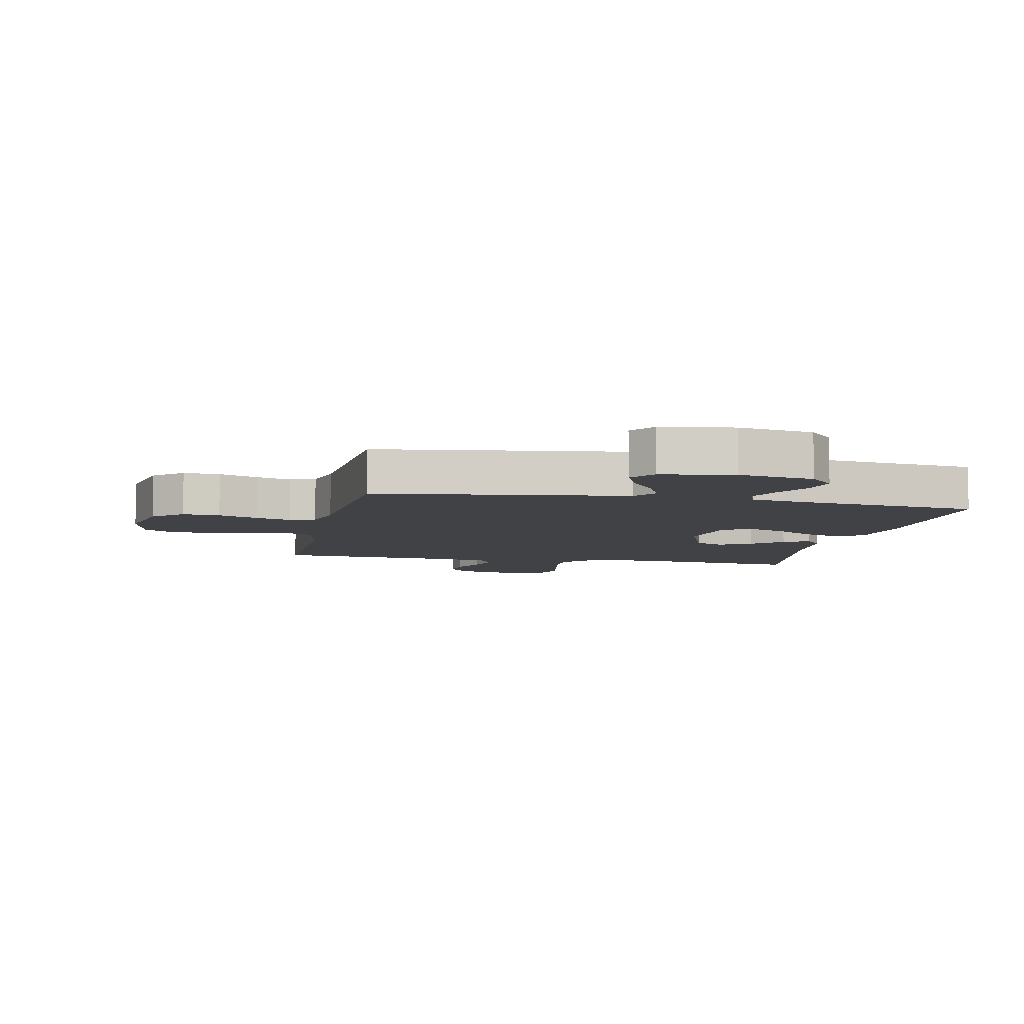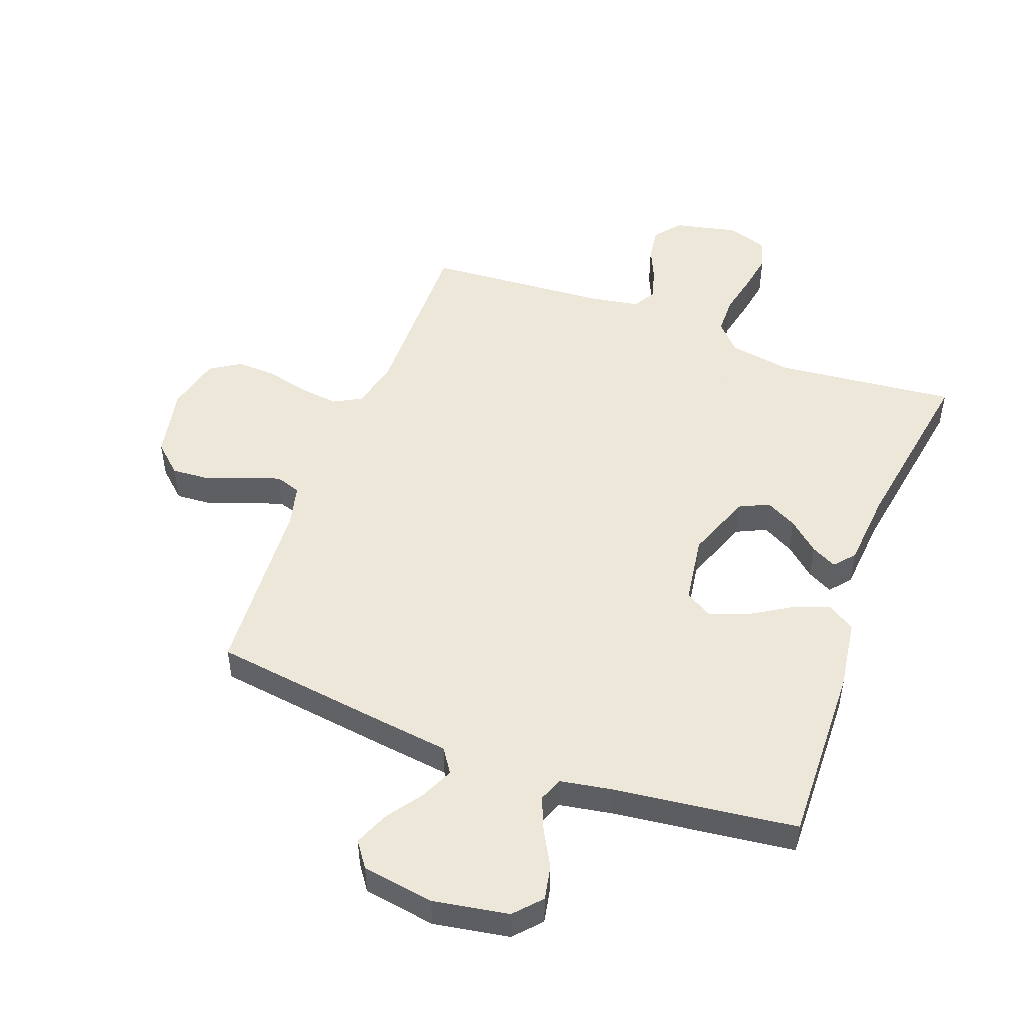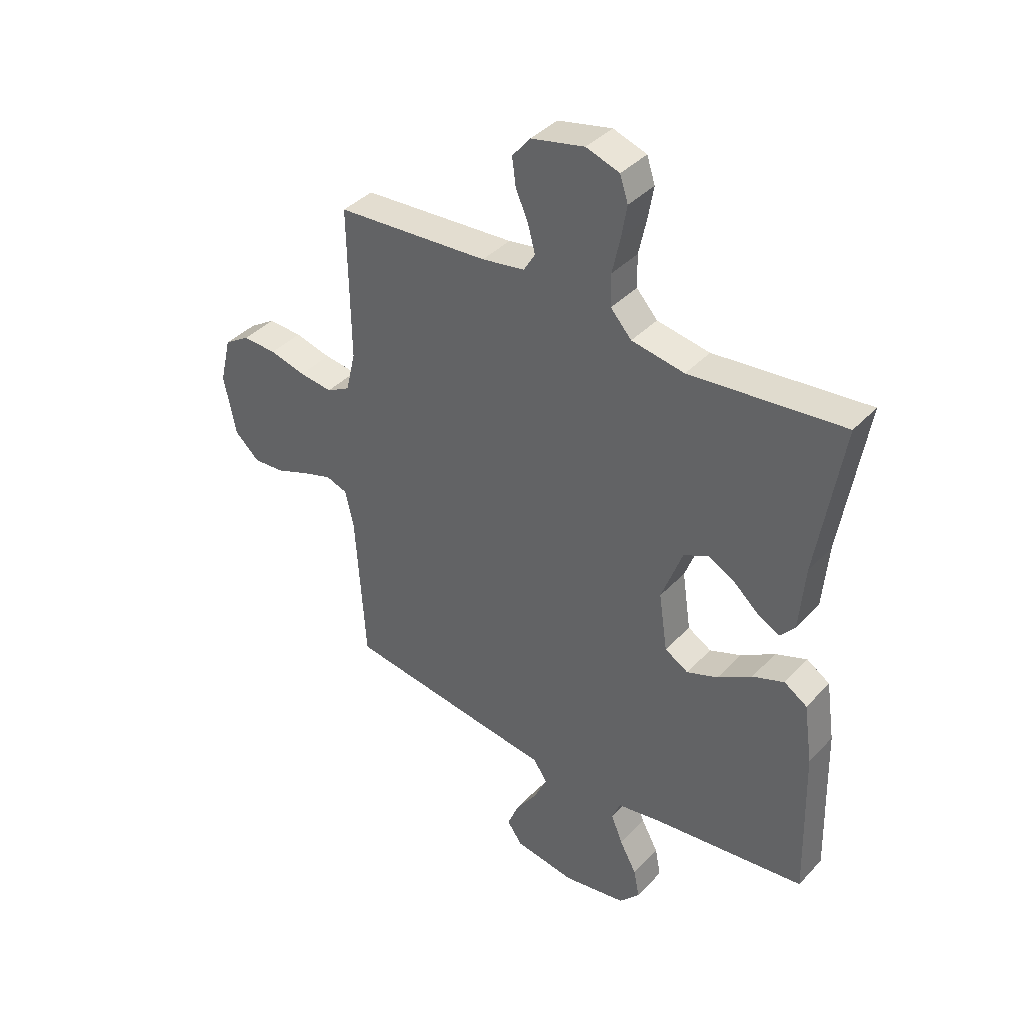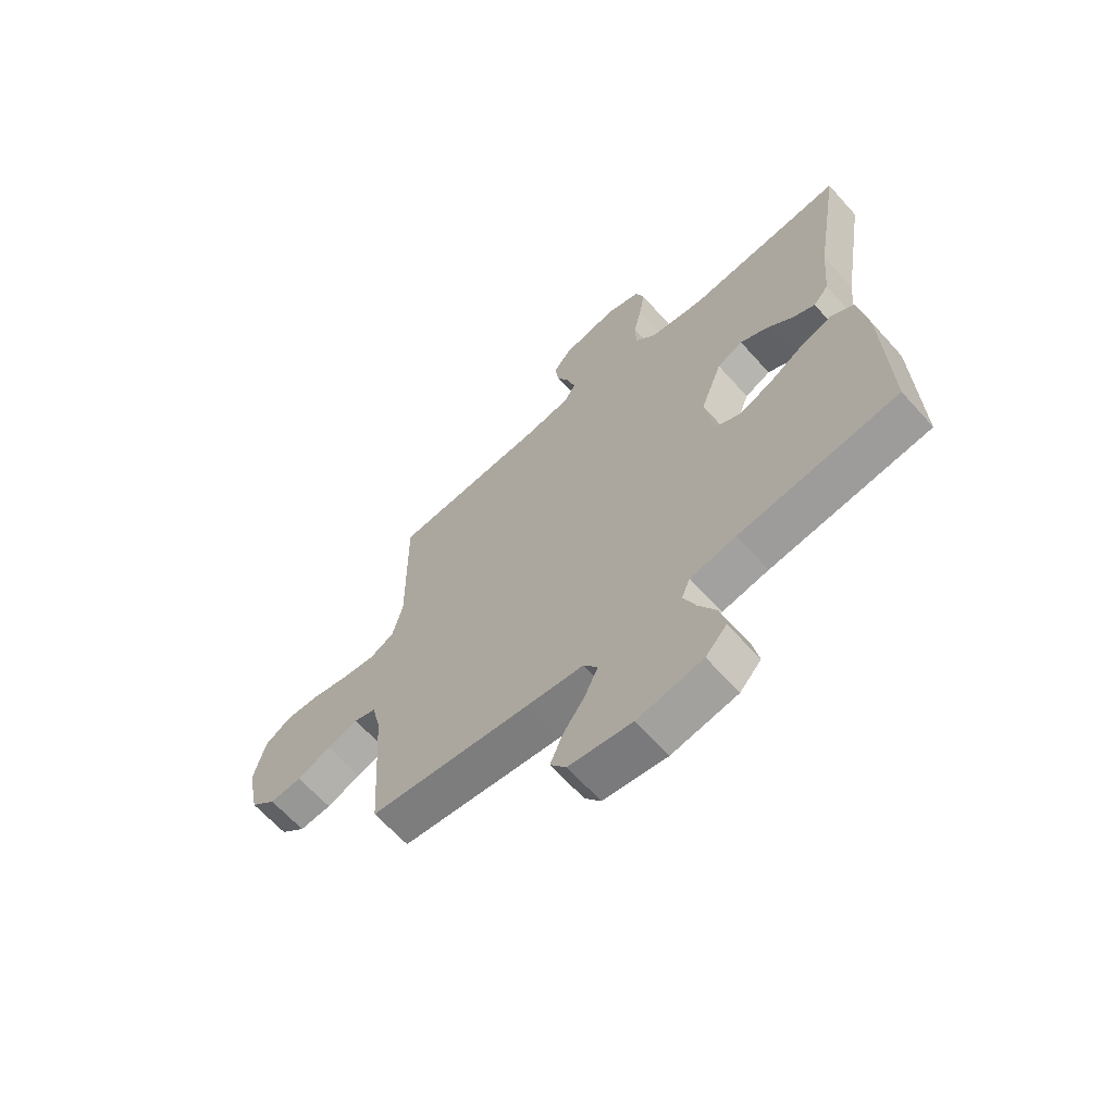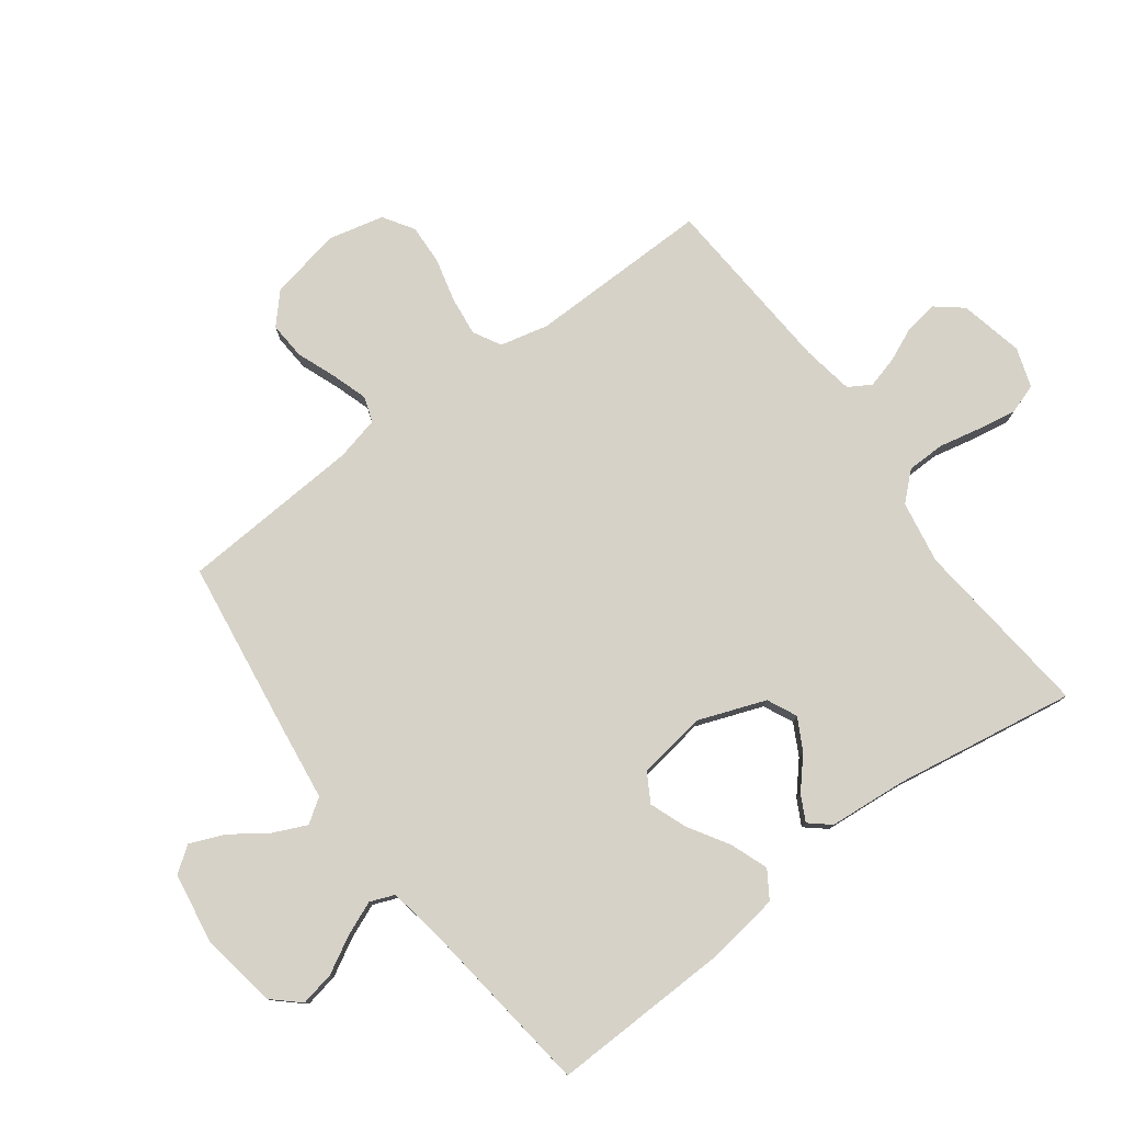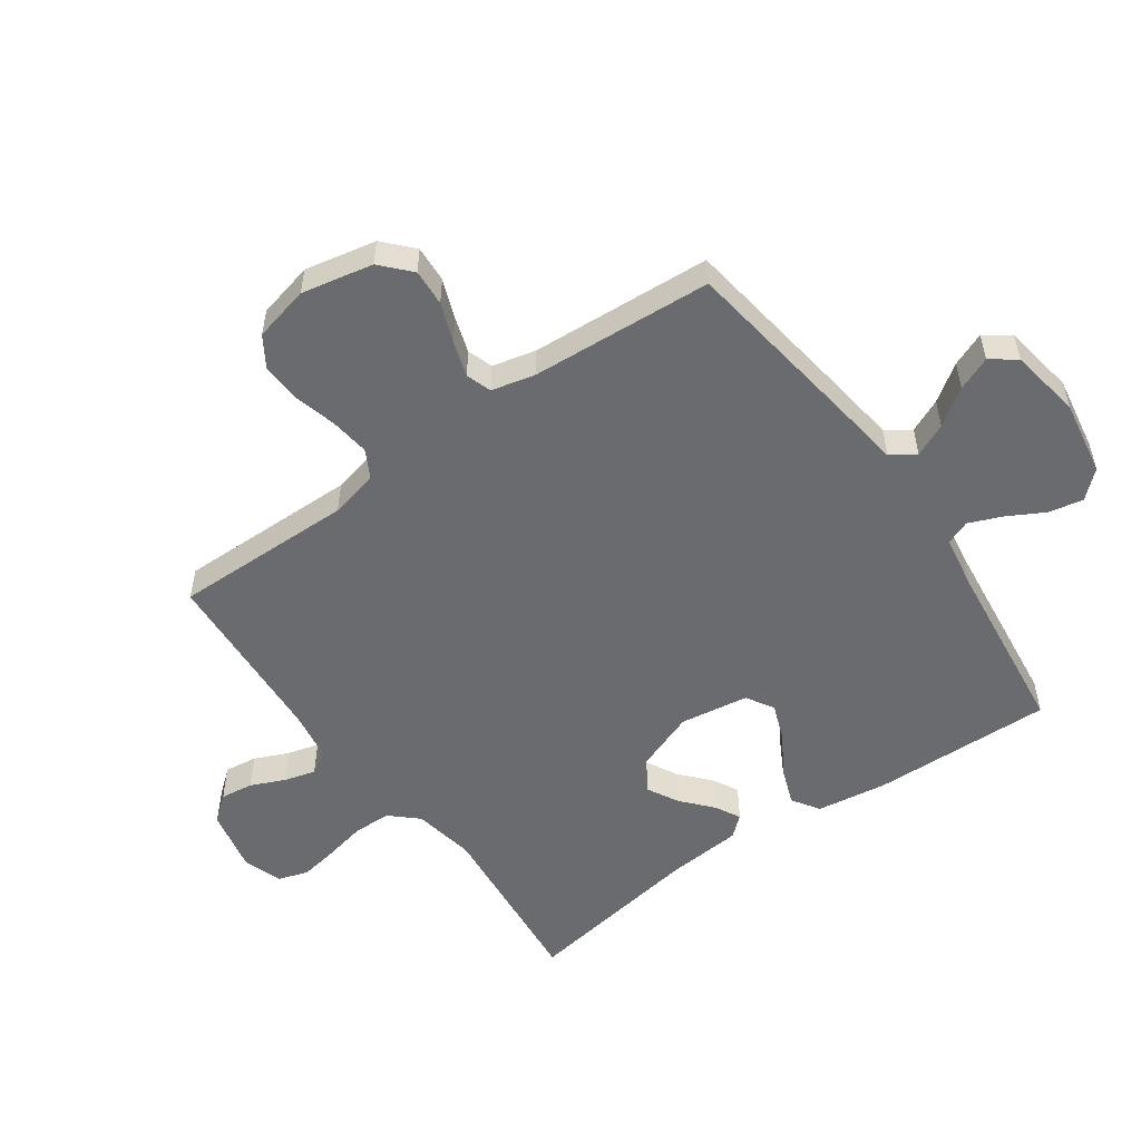
<metadata>
{"format":"obj","ext":"obj","renderer":"f3d","projection":"perspective","resolution":1024,"background":"white","views":[{"elev":-6.7,"azim":168.2,"up":"+Y"},{"elev":49.6,"azim":-159.7,"up":"+Y"},{"elev":39.2,"azim":-142.0,"up":"+Z"},{"elev":-65.3,"azim":-138.0,"up":"+Z"},{"elev":78.3,"azim":-126.7,"up":"+Y"},{"elev":-53.4,"azim":125.4,"up":"+Y"}]}
</metadata>
<code>
v -0.5 0.07 0.5
v -0.2 0.07 0.47
v -0.097 0.07 0.488
v -0.056 0.07 0.533
v -0.055 0.07 0.596
v -0.07 0.07 0.665
v -0.081 0.07 0.729
v -0.065 0.07 0.778
v 0 0.07 0.8
v 0.105 0.07 0.777
v 0.14 0.07 0.734
v 0.133 0.07 0.68
v 0.108 0.07 0.623
v 0.094 0.07 0.571
v 0.116 0.07 0.534
v 0.2 0.07 0.52
v 0.5 0.07 0.5
v 0.496 0.07 0.2
v 0.515 0.07 0.12
v 0.561 0.07 0.095
v 0.626 0.07 0.103
v 0.697 0.07 0.121
v 0.763 0.07 0.124
v 0.813 0.07 0.092
v 0.835 0.07 0
v 0.811 0.07 -0.118
v 0.763 0.07 -0.162
v 0.702 0.07 -0.158
v 0.637 0.07 -0.133
v 0.578 0.07 -0.114
v 0.536 0.07 -0.128
v 0.519 0.07 -0.2
v 0.5 0.07 -0.5
v 0.2 0.07 -0.542
v 0.086 0.07 -0.557
v 0.059 0.07 -0.597
v 0.084 0.07 -0.652
v 0.126 0.07 -0.712
v 0.149 0.07 -0.768
v 0.119 0.07 -0.81
v 0 0.07 -0.829
v -0.124 0.07 -0.808
v -0.164 0.07 -0.764
v -0.153 0.07 -0.707
v -0.12 0.07 -0.647
v -0.097 0.07 -0.591
v -0.113 0.07 -0.551
v -0.2 0.07 -0.536
v -0.5 0.07 -0.5
v -0.492 0.07 -0.2
v -0.475 0.07 -0.083
v -0.43 0.07 -0.054
v -0.368 0.07 -0.077
v -0.301 0.07 -0.118
v -0.24 0.07 -0.141
v -0.194 0.07 -0.114
v -0.177 0.07 0
v -0.218 0.07 0.11
v -0.267 0.07 0.133
v -0.319 0.07 0.105
v -0.369 0.07 0.061
v -0.411 0.07 0.039
v -0.44 0.07 0.073
v -0.451 0.07 0.2
v -0.5 0 0.5
v -0.2 0 0.47
v -0.097 0 0.488
v -0.056 0 0.533
v -0.055 0 0.596
v -0.07 0 0.665
v -0.081 0 0.729
v -0.065 0 0.778
v 0 0 0.8
v 0.105 0 0.777
v 0.14 0 0.734
v 0.133 0 0.68
v 0.108 0 0.623
v 0.094 0 0.571
v 0.116 0 0.534
v 0.2 0 0.52
v 0.5 0 0.5
v 0.496 0 0.2
v 0.515 0 0.12
v 0.561 0 0.095
v 0.626 0 0.103
v 0.697 0 0.121
v 0.763 0 0.124
v 0.813 0 0.092
v 0.835 0 0
v 0.811 0 -0.118
v 0.763 0 -0.162
v 0.702 0 -0.158
v 0.637 0 -0.133
v 0.578 0 -0.114
v 0.536 0 -0.128
v 0.519 0 -0.2
v 0.5 0 -0.5
v 0.2 0 -0.542
v 0.086 0 -0.557
v 0.059 0 -0.597
v 0.084 0 -0.652
v 0.126 0 -0.712
v 0.149 0 -0.768
v 0.119 0 -0.81
v 0 0 -0.829
v -0.124 0 -0.808
v -0.164 0 -0.764
v -0.153 0 -0.707
v -0.12 0 -0.647
v -0.097 0 -0.591
v -0.113 0 -0.551
v -0.2 0 -0.536
v -0.5 0 -0.5
v -0.492 0 -0.2
v -0.475 0 -0.083
v -0.43 0 -0.054
v -0.368 0 -0.077
v -0.301 0 -0.118
v -0.24 0 -0.141
v -0.194 0 -0.114
v -0.177 0 0
v -0.218 0 0.11
v -0.267 0 0.133
v -0.319 0 0.105
v -0.369 0 0.061
v -0.411 0 0.039
v -0.44 0 0.073
v -0.451 0 0.2
f 61 62 63 64
f 60 61 64 1
f 59 60 1 2
f 58 59 2 3
f 57 58 3 4
f 56 57 4
f 51 52 53 54
f 51 54 55
f 48 49 50 51
f 47 48 51 55
f 46 47 55 56
f 42 43 44 45
f 42 45 46
f 41 42 46
f 37 38 39 40
f 36 37 40 41
f 32 33 34 35
f 31 32 35
f 26 27 28 29
f 26 29 30
f 25 26 30
f 24 25 30 31
f 21 22 23 24
f 20 21 24 31
f 16 17 18
f 15 16 18 19
f 10 11 12 13
f 10 13 14
f 9 10 14
f 8 9 14
f 5 6 7 8
f 5 8 14 15
f 41 46 56 4
f 19 20 31 35
f 19 35 36
f 15 19 36
f 15 36 41
f 4 5 15 41
f 128 127 126 125
f 65 128 125 124
f 66 65 124 123
f 67 66 123 122
f 68 67 122 121
f 68 121 120
f 118 117 116 115
f 119 118 115
f 115 114 113 112
f 119 115 112 111
f 120 119 111 110
f 109 108 107 106
f 110 109 106
f 110 106 105
f 104 103 102 101
f 105 104 101 100
f 99 98 97 96
f 99 96 95
f 93 92 91 90
f 94 93 90
f 94 90 89
f 95 94 89 88
f 88 87 86 85
f 95 88 85 84
f 82 81 80
f 83 82 80 79
f 77 76 75 74
f 78 77 74
f 78 74 73
f 78 73 72
f 72 71 70 69
f 79 78 72 69
f 68 120 110 105
f 99 95 84 83
f 100 99 83
f 100 83 79
f 105 100 79
f 105 79 69 68
f 1 65 66 2
f 2 66 67 3
f 3 67 68 4
f 4 68 69 5
f 5 69 70 6
f 6 70 71 7
f 7 71 72 8
f 8 72 73 9
f 9 73 74 10
f 10 74 75 11
f 11 75 76 12
f 12 76 77 13
f 13 77 78 14
f 14 78 79 15
f 15 79 80 16
f 16 80 81 17
f 17 81 82 18
f 18 82 83 19
f 19 83 84 20
f 20 84 85 21
f 21 85 86 22
f 22 86 87 23
f 23 87 88 24
f 24 88 89 25
f 25 89 90 26
f 26 90 91 27
f 27 91 92 28
f 28 92 93 29
f 29 93 94 30
f 30 94 95 31
f 31 95 96 32
f 32 96 97 33
f 33 97 98 34
f 34 98 99 35
f 35 99 100 36
f 36 100 101 37
f 37 101 102 38
f 38 102 103 39
f 39 103 104 40
f 40 104 105 41
f 41 105 106 42
f 42 106 107 43
f 43 107 108 44
f 44 108 109 45
f 45 109 110 46
f 46 110 111 47
f 47 111 112 48
f 48 112 113 49
f 49 113 114 50
f 50 114 115 51
f 51 115 116 52
f 52 116 117 53
f 53 117 118 54
f 54 118 119 55
f 55 119 120 56
f 56 120 121 57
f 57 121 122 58
f 58 122 123 59
f 59 123 124 60
f 60 124 125 61
f 61 125 126 62
f 62 126 127 63
f 63 127 128 64
f 64 128 65 1

</code>
